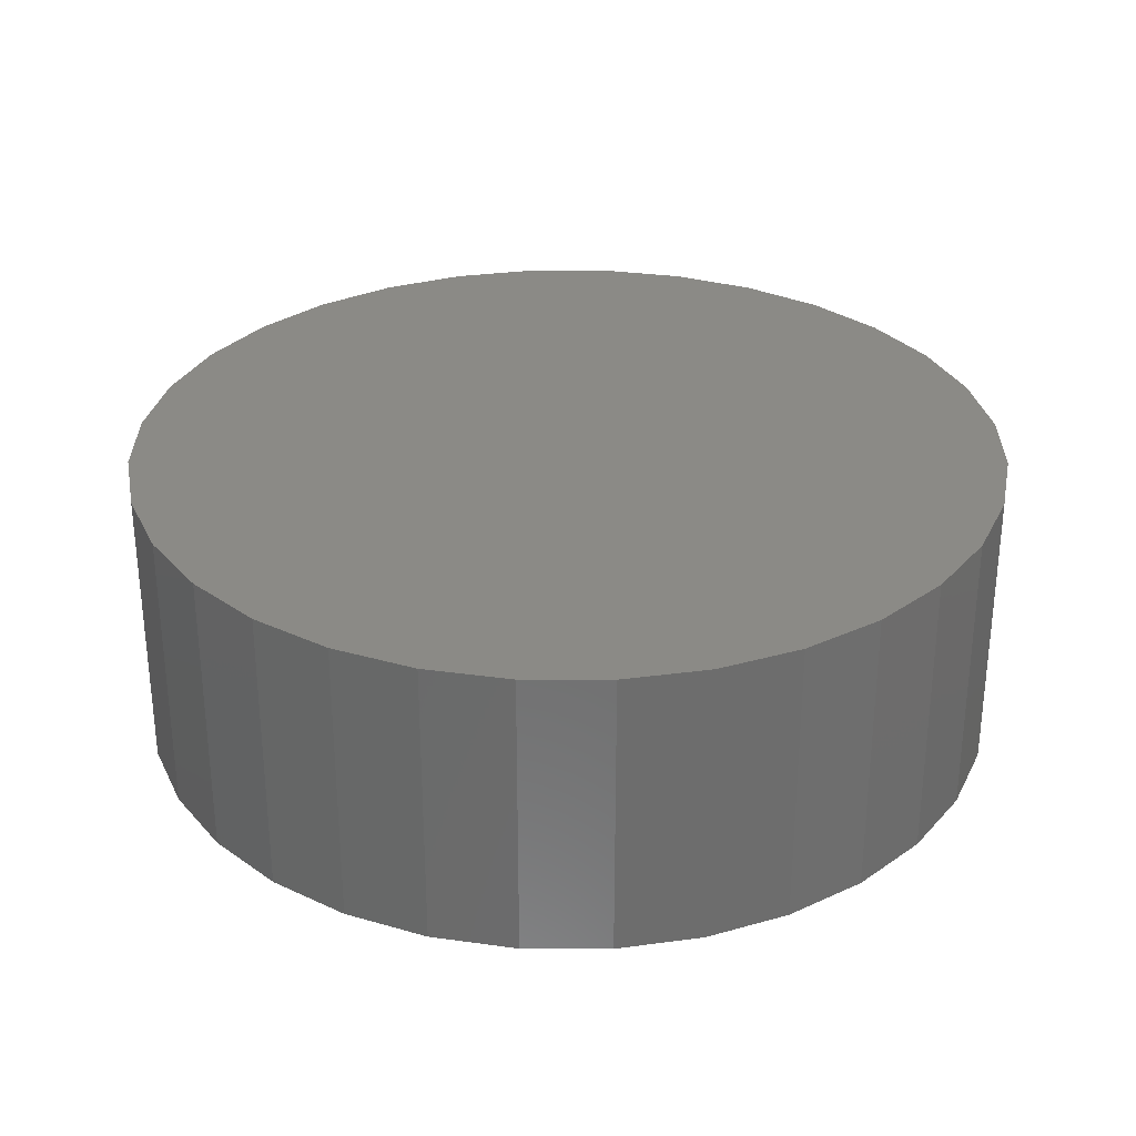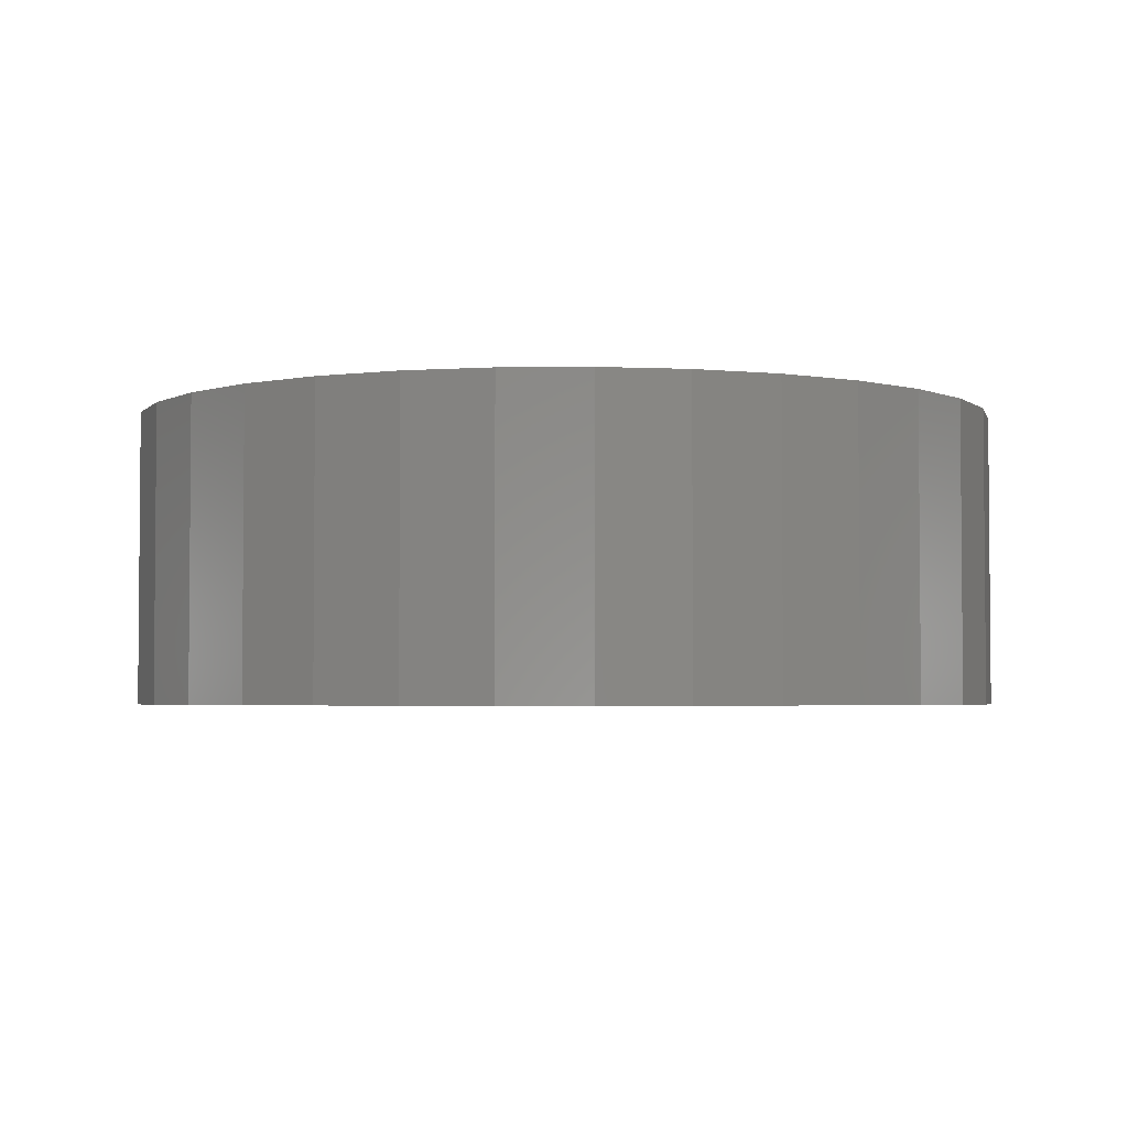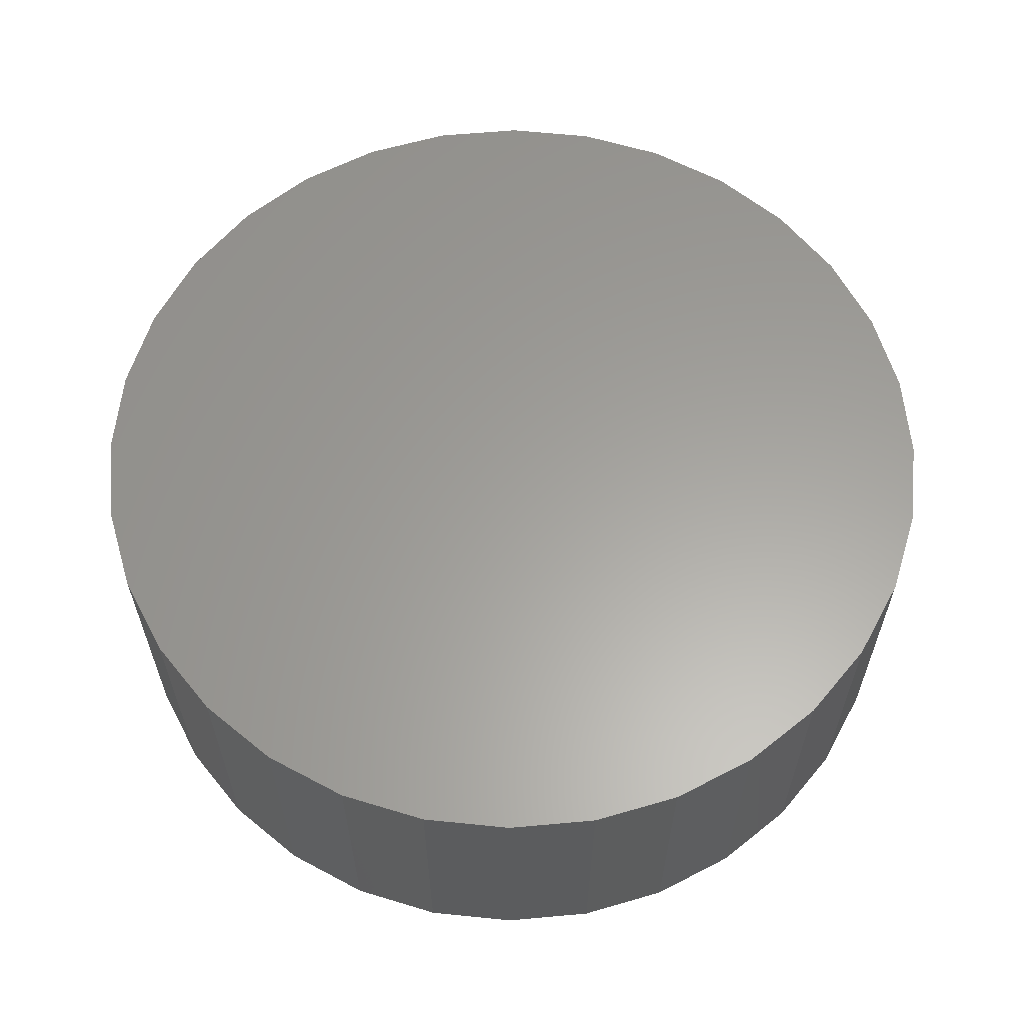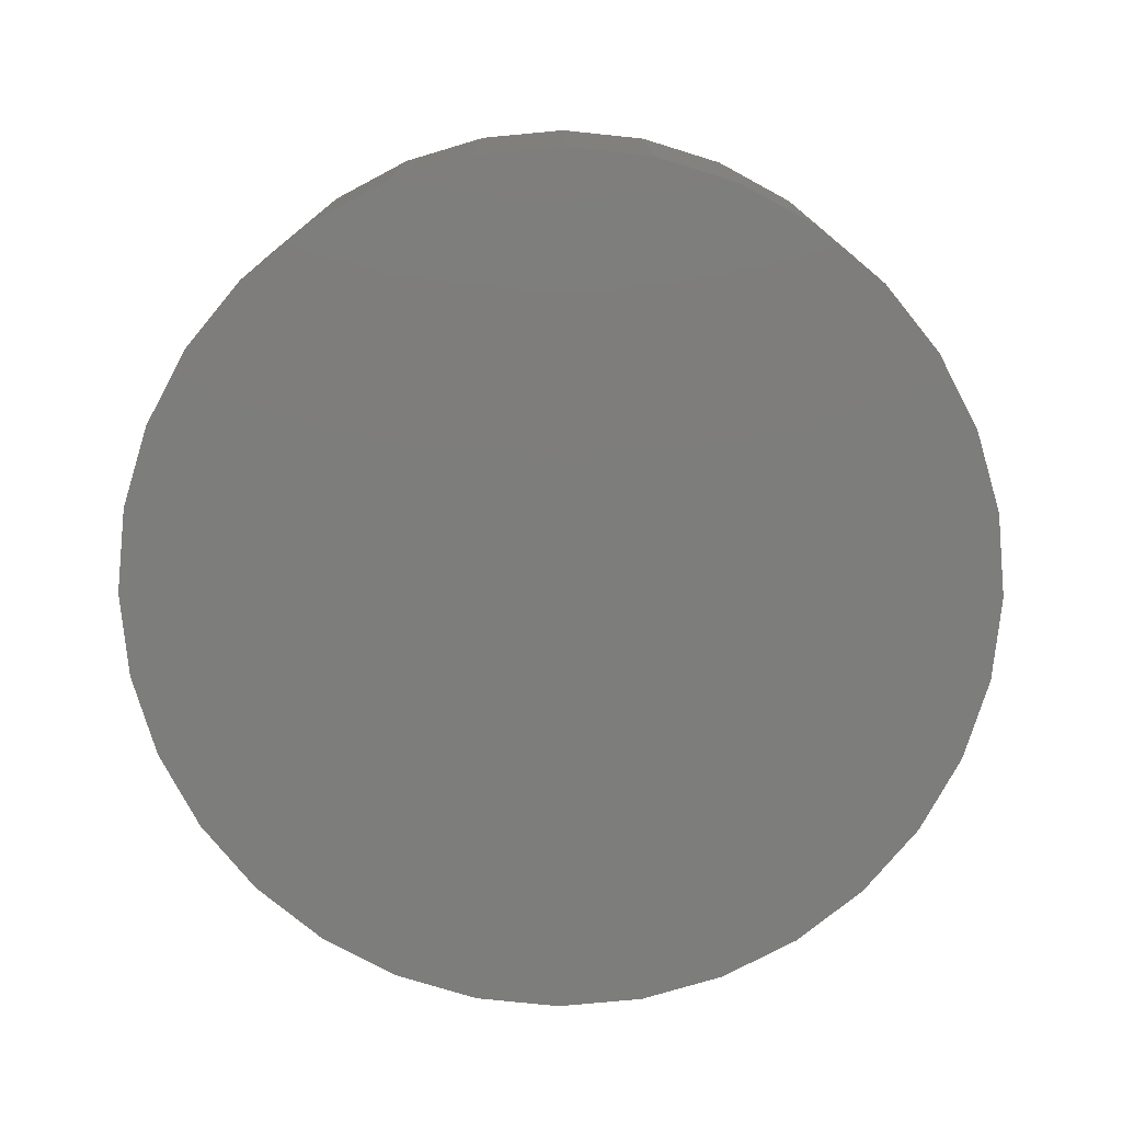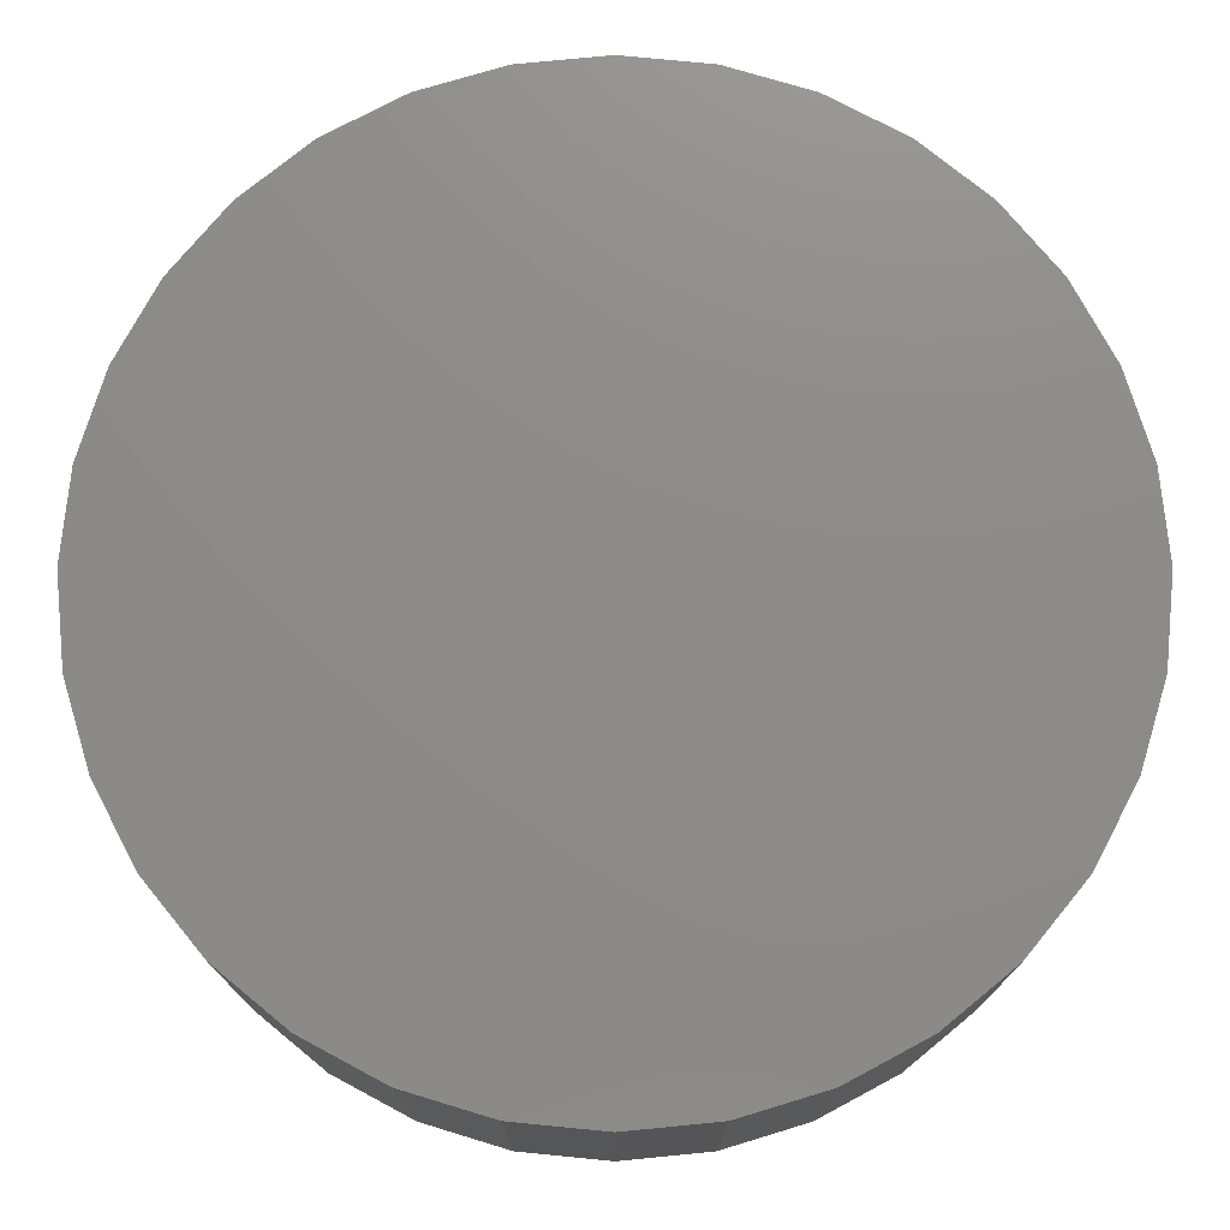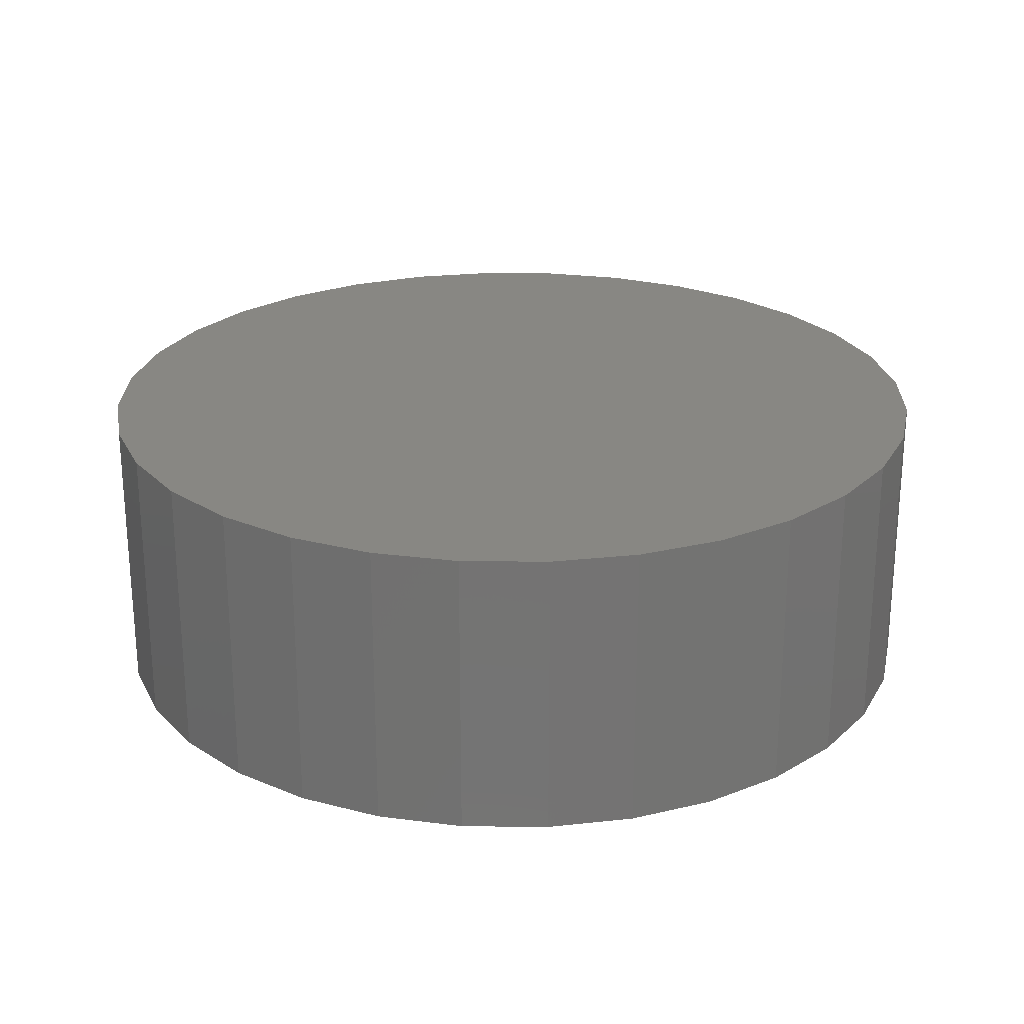
<metadata>
{"format":"stl","ext":"stl","renderer":"f3d","projection":"perspective","resolution":1024,"background":"white","views":[{"elev":30.4,"azim":163.3,"up":"+Z"},{"elev":-3.2,"azim":30.3,"up":"+Z"},{"elev":61.2,"azim":-100.9,"up":"+Z"},{"elev":-76.6,"azim":179.7,"up":"+Z"},{"elev":-14.7,"azim":-0.0,"up":"+Y"},{"elev":24.3,"azim":-72.2,"up":"+Z"}]}
</metadata>
<code>
# stl→obj: 66 verts, 128 faces
v 0 0 0
v 10.61 10.61 0
v 12.47 8.334 0
v 0 0 10
v 12.47 8.334 10
v 10.61 10.61 10
v 13.86 5.74 0
v 13.86 5.74 10
v 14.71 2.926 0
v 14.71 2.926 10
v 15 4.619e-07 0
v 15 -3.256e-05 10
v 14.71 -2.926 0
v 14.71 -2.926 10
v 13.86 -5.74 0
v 13.86 -5.74 10
v 12.47 -8.334 0
v 12.47 -8.334 10
v 10.61 -10.61 0
v 10.61 -10.61 10
v 8.334 -12.47 0
v 8.334 -12.47 10
v 5.74 -13.86 0
v 5.74 -13.86 10
v 2.926 -14.71 0
v 2.926 -14.71 10
v -3.77e-06 -15 0
v 7.912e-06 -15 10
v -2.926 -14.71 0
v -2.926 -14.71 10
v -5.74 -13.86 0
v -5.74 -13.86 10
v -8.334 -12.47 0
v -8.334 -12.47 10
v -10.61 -10.61 0
v -10.61 -10.61 10
v -12.47 -8.334 0
v -12.47 -8.334 10
v -13.86 -5.74 0
v -13.86 -5.74 10
v -14.71 -2.926 0
v -14.71 -2.926 10
v -15 1.337e-05 0
v -15 -5.554e-05 10
v -14.71 2.926 0
v -14.71 2.926 10
v -13.86 5.74 0
v -13.86 5.74 10
v -12.47 8.334 0
v -12.47 8.333 10
v -10.61 10.61 0
v -10.61 10.61 10
v -8.334 12.47 0
v -8.334 12.47 10
v -5.74 13.86 0
v -5.74 13.86 10
v -2.926 14.71 0
v -2.926 14.71 10
v 2.296e-05 15 0
v -0.0001032 15 10
v 2.926 14.71 0
v 2.926 14.71 10
v 5.74 13.86 0
v 5.74 13.86 10
v 8.334 12.47 0
v 8.333 12.47 10
f 1 2 3
f 4 5 6
f 1 3 7
f 4 8 5
f 1 7 9
f 4 10 8
f 1 9 11
f 4 12 10
f 1 11 13
f 4 14 12
f 1 13 15
f 4 16 14
f 1 15 17
f 4 18 16
f 1 17 19
f 4 20 18
f 1 19 21
f 4 22 20
f 1 21 23
f 4 24 22
f 1 23 25
f 4 26 24
f 1 25 27
f 4 28 26
f 1 27 29
f 4 30 28
f 1 29 31
f 4 32 30
f 1 31 33
f 4 34 32
f 1 33 35
f 4 36 34
f 1 35 37
f 4 38 36
f 1 37 39
f 4 40 38
f 1 39 41
f 4 42 40
f 1 41 43
f 4 44 42
f 1 43 45
f 4 46 44
f 1 45 47
f 4 48 46
f 1 47 49
f 4 50 48
f 1 49 51
f 4 52 50
f 1 51 53
f 4 54 52
f 1 53 55
f 4 56 54
f 1 55 57
f 4 58 56
f 1 57 59
f 4 60 58
f 1 59 61
f 4 62 60
f 1 61 63
f 4 64 62
f 1 63 65
f 4 66 64
f 65 2 1
f 4 6 66
f 2 6 5
f 2 5 3
f 3 5 8
f 3 8 7
f 7 8 10
f 7 10 9
f 9 10 12
f 9 12 11
f 11 12 14
f 11 14 13
f 13 14 16
f 13 16 15
f 15 16 18
f 15 18 17
f 17 18 20
f 17 20 19
f 19 20 22
f 19 22 21
f 21 22 24
f 21 24 23
f 23 24 26
f 23 26 25
f 25 26 28
f 25 28 27
f 27 28 30
f 27 30 29
f 29 30 32
f 29 32 31
f 31 32 34
f 31 34 33
f 33 34 36
f 33 36 35
f 35 36 38
f 35 38 37
f 37 38 40
f 37 40 39
f 39 40 42
f 39 42 41
f 41 42 44
f 41 44 43
f 43 44 46
f 43 46 45
f 45 46 48
f 45 48 47
f 47 48 50
f 47 50 49
f 49 50 52
f 49 52 51
f 51 52 54
f 51 54 53
f 53 54 56
f 53 56 55
f 55 56 58
f 55 58 57
f 57 58 60
f 57 60 59
f 59 60 62
f 59 62 61
f 61 62 64
f 61 64 63
f 63 64 66
f 63 66 65
f 6 2 65
f 6 65 66

</code>
